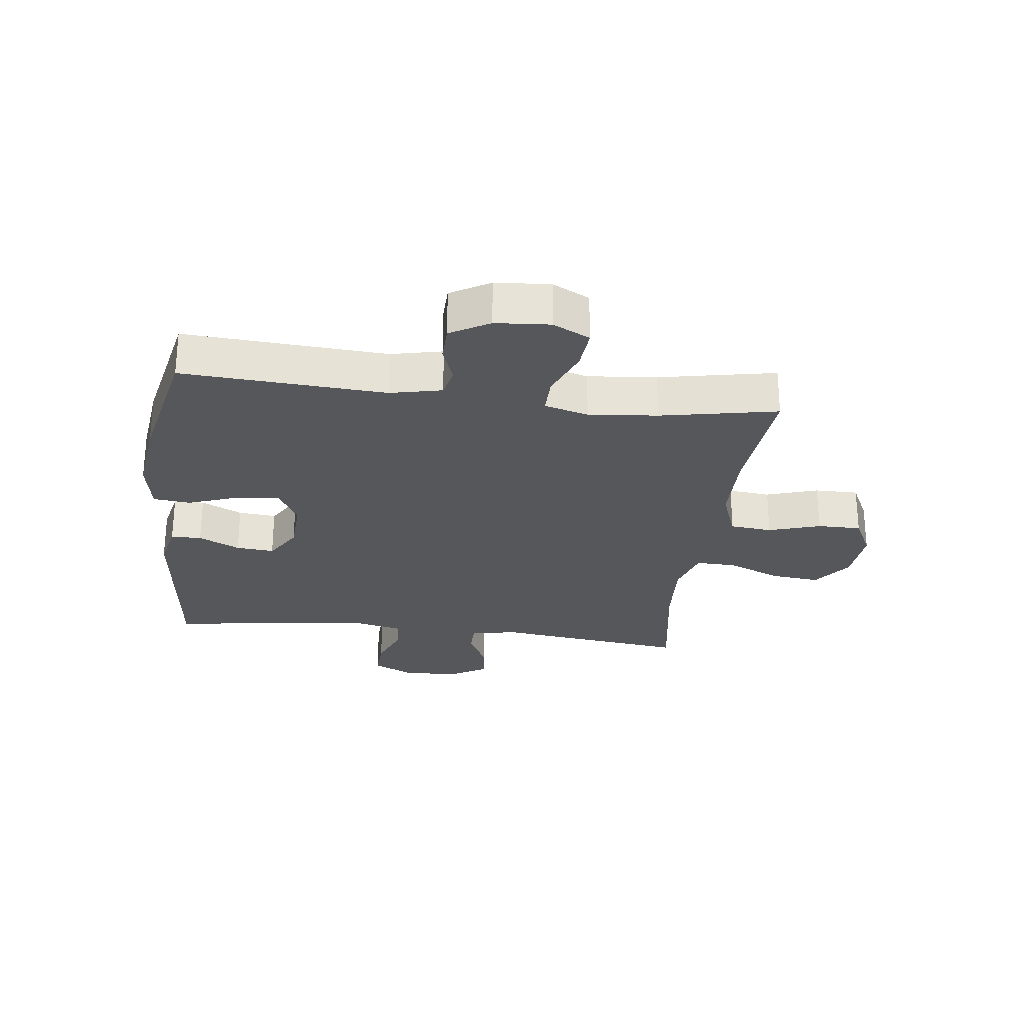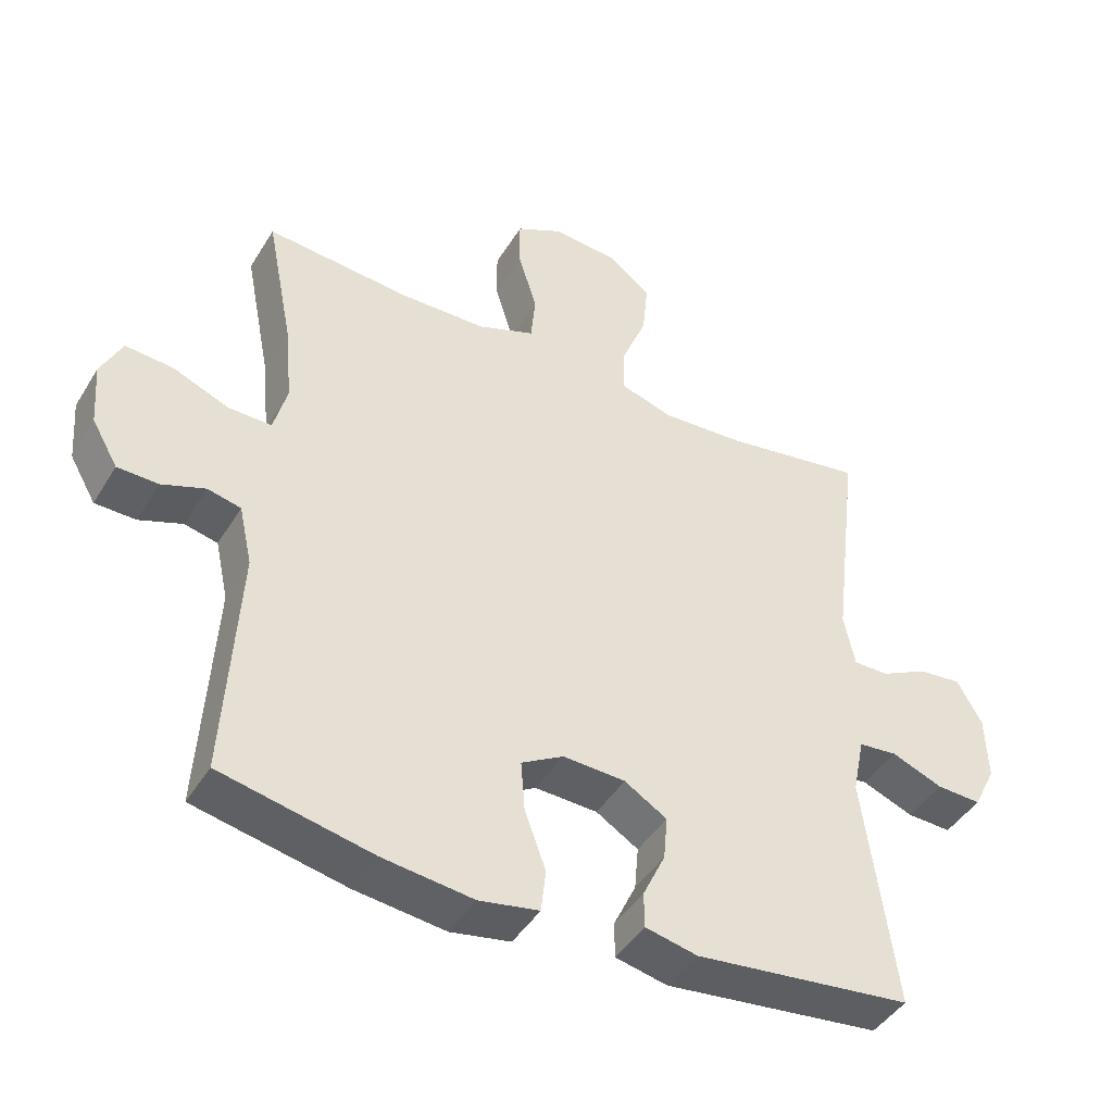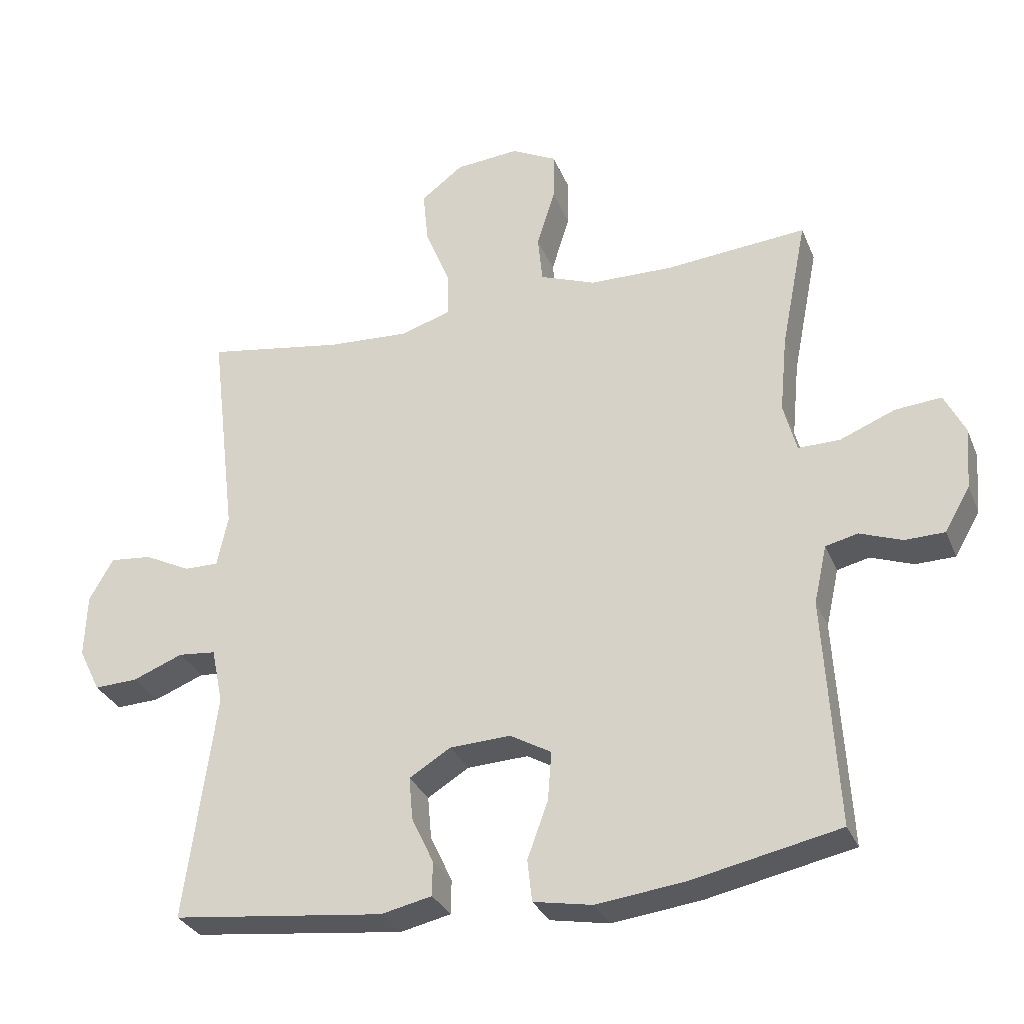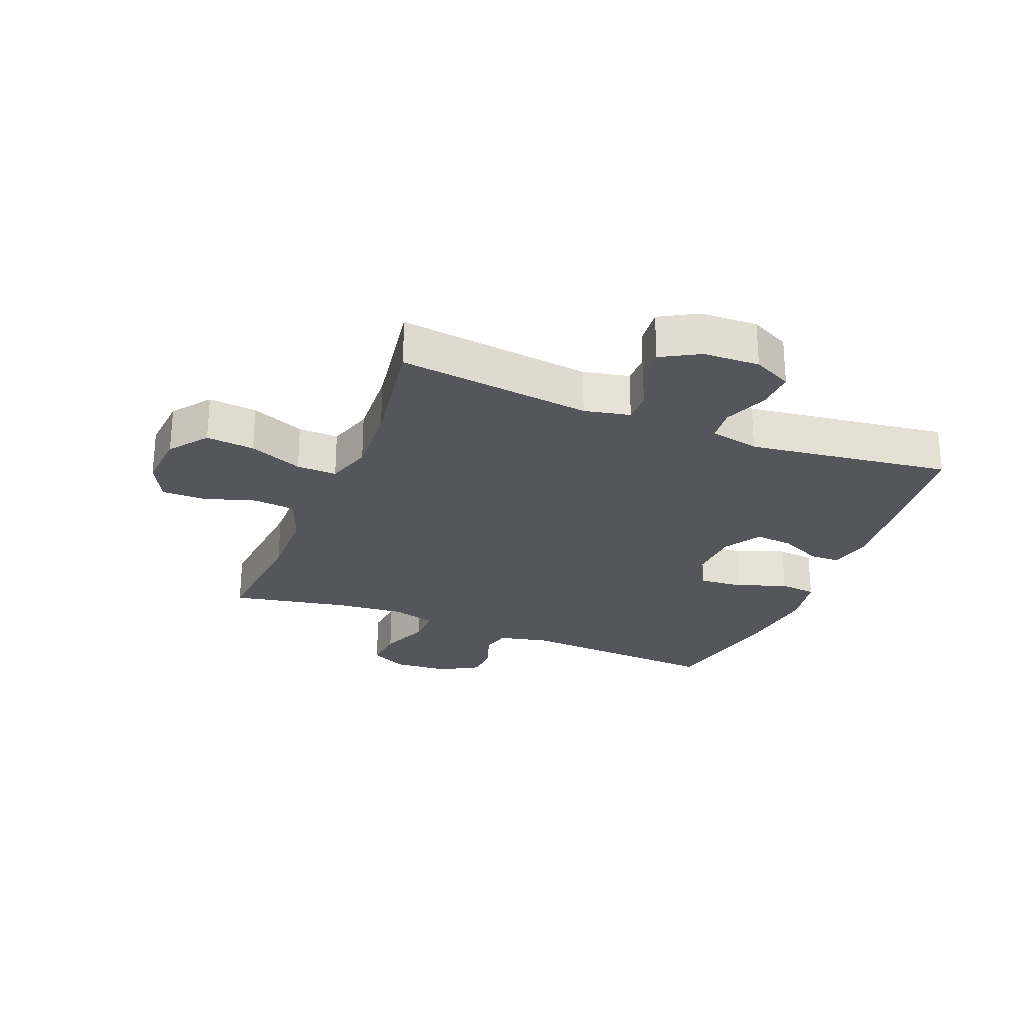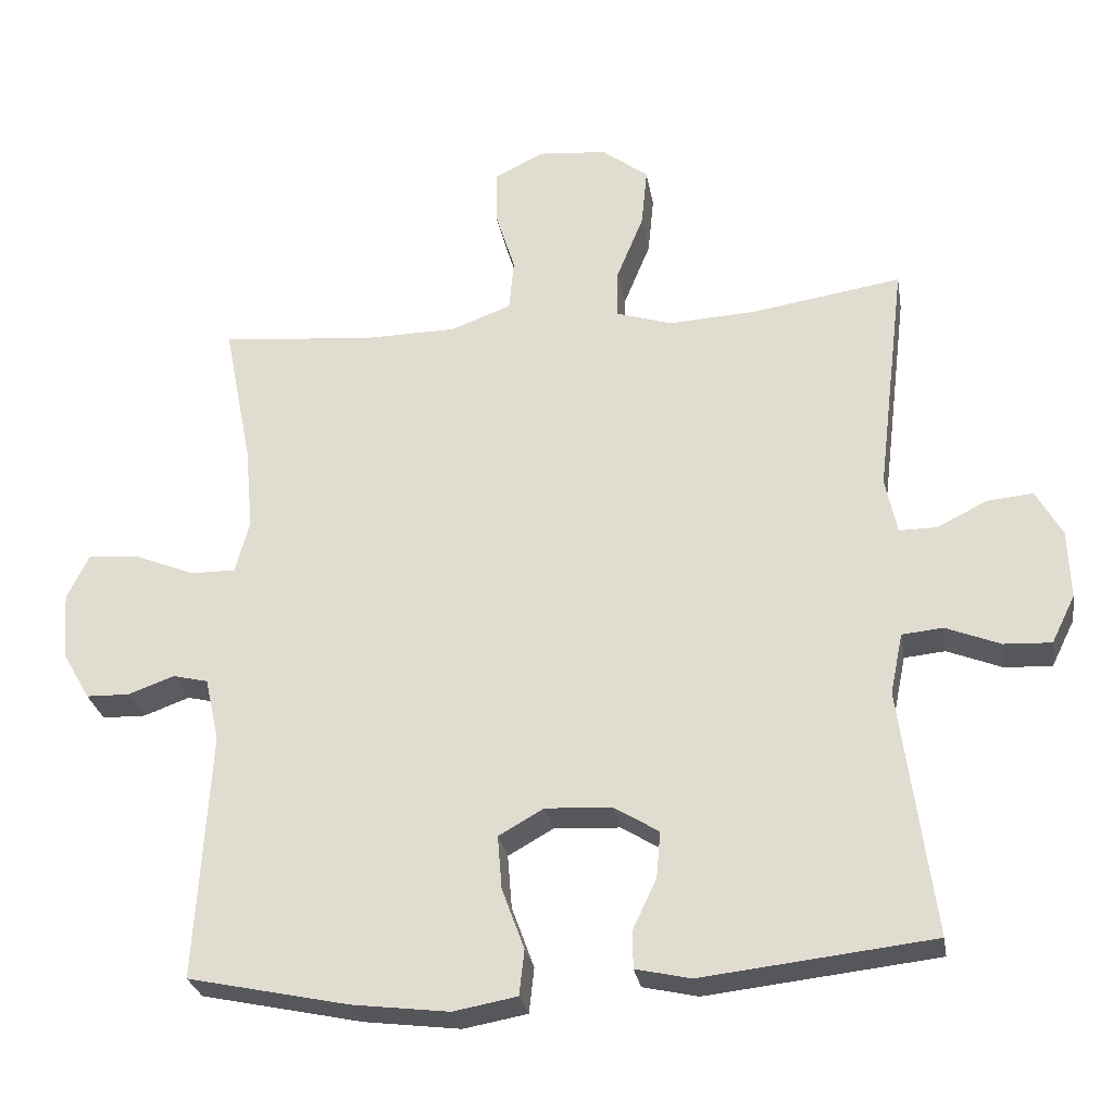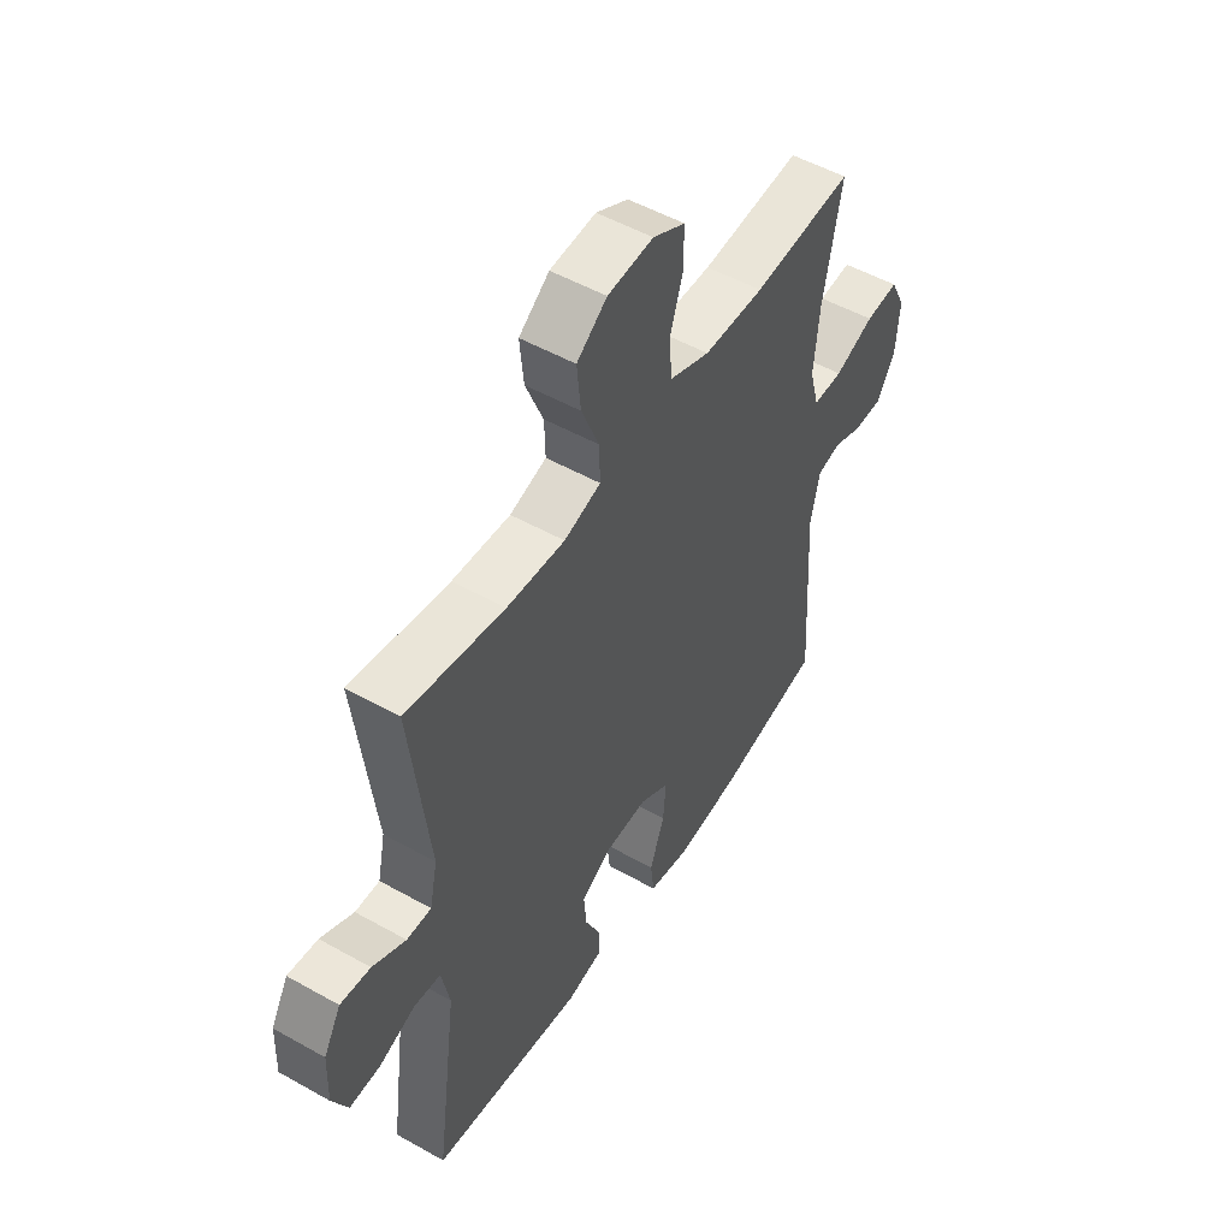
<metadata>
{"format":"obj","ext":"obj","renderer":"f3d","projection":"perspective","resolution":1024,"background":"white","views":[{"elev":-27.2,"azim":-97.1,"up":"+Y"},{"elev":-43.8,"azim":-29.3,"up":"+Z"},{"elev":-30.4,"azim":-160.3,"up":"+Z"},{"elev":-26.2,"azim":68.2,"up":"+Y"},{"elev":-27.4,"azim":9.4,"up":"+Z"},{"elev":51.3,"azim":121.5,"up":"+Z"}]}
</metadata>
<code>
o path160_path160.001
v -0.457 0.0375 0.2728
v -0.4457 0.0375 0.1544
v -0.4656 0.0375 0.07925
v -0.5295 0.0375 0.08004
v -0.6133 0.0375 0.1142
v -0.6841 0.0375 0.1204
v -0.7157 0.0375 0.05721
v -0.7085 0.0375 -0.037
v -0.6699 0.0375 -0.1041
v -0.6094 0.0375 -0.1055
v -0.5446 0.0375 -0.08197
v -0.4953 0.0375 -0.09375
v -0.4756 0.0375 -0.1823
v -0.4962 0.0375 -0.5295
v -0.2708 0.0375 -0.5774
v -0.1355 0.0375 -0.594
v -0.04607 0.0375 -0.5777
v -0.03901 0.0375 -0.5142
v -0.0704 0.0375 -0.428
v -0.0763 0.0375 -0.3534
v -0.01333 0.0375 -0.3177
v 0.07956 0.0375 -0.3221
v 0.1428 0.0375 -0.3611
v 0.1371 0.0375 -0.4262
v 0.1038 0.0375 -0.4967
v 0.1045 0.0375 -0.5491
v 0.1818 0.0375 -0.5663
v 0.5057 0.0375 -0.5295
v 0.459 0.0375 -0.1825
v 0.4766 0.0375 -0.09723
v 0.5341 0.0375 -0.09158
v 0.6105 0.0375 -0.1219
v 0.6771 0.0375 -0.125
v 0.71 0.0375 -0.05811
v 0.7068 0.0375 0.03842
v 0.6699 0.0375 0.1036
v 0.6056 0.0375 0.09728
v 0.535 0.0375 0.06221
v 0.4826 0.0375 0.06197
v 0.466 0.0375 0.1406
v 0.5057 0.0375 0.4722
v 0.2962 0.0375 0.4388
v 0.172 0.0375 0.4318
v 0.09368 0.0375 0.4565
v 0.09561 0.0375 0.5254
v 0.133 0.0375 0.6166
v 0.1411 0.0375 0.6997
v 0.07648 0.0375 0.7489
v -0.0208 0.0375 0.7571
v -0.08948 0.0375 0.7223
v -0.08897 0.0375 0.6476
v -0.06105 0.0375 0.5588
v -0.0681 0.0375 0.4869
v -0.1532 0.0375 0.4549
v -0.2819 0.0375 0.4529
v -0.4962 0.0375 0.4722
v -0.457 -0.0375 0.2728
v -0.4457 -0.0375 0.1544
v -0.4656 -0.0375 0.07925
v -0.5295 -0.0375 0.08004
v -0.6133 -0.0375 0.1142
v -0.6841 -0.0375 0.1204
v -0.7157 -0.0375 0.05721
v -0.7085 -0.0375 -0.037
v -0.6699 -0.0375 -0.1041
v -0.6094 -0.0375 -0.1055
v -0.5446 -0.0375 -0.08197
v -0.4953 -0.0375 -0.09375
v -0.4756 -0.0375 -0.1823
v -0.4962 -0.0375 -0.5295
v -0.2708 -0.0375 -0.5774
v -0.1355 -0.0375 -0.594
v -0.04607 -0.0375 -0.5777
v -0.03901 -0.0375 -0.5142
v -0.0704 -0.0375 -0.428
v -0.0763 -0.0375 -0.3534
v -0.01333 -0.0375 -0.3177
v 0.07956 -0.0375 -0.3221
v 0.1428 -0.0375 -0.3611
v 0.1371 -0.0375 -0.4262
v 0.1038 -0.0375 -0.4967
v 0.1045 -0.0375 -0.5491
v 0.1818 -0.0375 -0.5663
v 0.5057 -0.0375 -0.5295
v 0.459 -0.0375 -0.1825
v 0.4766 -0.0375 -0.09723
v 0.5341 -0.0375 -0.09158
v 0.6105 -0.0375 -0.1219
v 0.6771 -0.0375 -0.125
v 0.71 -0.0375 -0.05811
v 0.7068 -0.0375 0.03842
v 0.6699 -0.0375 0.1036
v 0.6056 -0.0375 0.09728
v 0.535 -0.0375 0.06221
v 0.4826 -0.0375 0.06197
v 0.466 -0.0375 0.1406
v 0.5057 -0.0375 0.4722
v 0.2962 -0.0375 0.4388
v 0.172 -0.0375 0.4318
v 0.09368 -0.0375 0.4565
v 0.09561 -0.0375 0.5254
v 0.133 -0.0375 0.6166
v 0.1411 -0.0375 0.6997
v 0.07648 -0.0375 0.7489
v -0.0208 -0.0375 0.7571
v -0.08948 -0.0375 0.7223
v -0.08897 -0.0375 0.6476
v -0.06105 -0.0375 0.5588
v -0.0681 -0.0375 0.4869
v -0.1532 -0.0375 0.4549
v -0.2819 -0.0375 0.4529
v -0.4962 -0.0375 0.4722
v 0.07648 0.0375 0.7489
v -0.0208 0.0375 0.7571
v -0.08948 0.0375 0.7223
v -0.08948 0.0375 0.7223
v 0.1411 0.0375 0.6997
v -0.08897 0.0375 0.6476
v 0.133 0.0375 0.6166
v -0.06105 0.0375 0.5588
v 0.09561 0.0375 0.5254
v -0.0681 0.0375 0.4869
v -0.0681 0.0375 0.4869
v 0.09368 0.0375 0.4565
v 0.09368 0.0375 0.4565
v -0.1532 0.0375 0.4549
v -0.2819 0.0375 0.4529
v -0.4962 0.0375 0.4722
v -0.4962 0.0375 0.4722
v 0.172 0.0375 0.4318
v 0.5057 0.0375 0.4722
v 0.5057 0.0375 0.4722
v 0.2962 0.0375 0.4388
v -0.457 0.0375 0.2728
v -0.4457 0.0375 0.1544
v 0.466 0.0375 0.1406
v -0.4656 0.0375 0.07925
v -0.4656 0.0375 0.07925
v 0.4826 0.0375 0.06197
v 0.4826 0.0375 0.06197
v -0.6133 0.0375 0.1142
v -0.6841 0.0375 0.1204
v -0.6841 0.0375 0.1204
v -0.7157 0.0375 0.05721
v -0.5295 0.0375 0.08004
v 0.7068 0.0375 0.03842
v 0.6699 0.0375 0.1036
v 0.6699 0.0375 0.1036
v 0.6056 0.0375 0.09728
v 0.535 0.0375 0.06221
v -0.7085 0.0375 -0.037
v 0.71 0.0375 -0.05811
v -0.6699 0.0375 -0.1041
v 0.6771 0.0375 -0.125
v 0.6771 0.0375 -0.125
v -0.5446 0.0375 -0.08197
v -0.4953 0.0375 -0.09375
v -0.4953 0.0375 -0.09375
v -0.6094 0.0375 -0.1055
v 0.6105 0.0375 -0.1219
v 0.5341 0.0375 -0.09158
v 0.4766 0.0375 -0.09723
v 0.4766 0.0375 -0.09723
v -0.4756 0.0375 -0.1823
v 0.459 0.0375 -0.1825
v -0.01333 0.0375 -0.3177
v 0.07956 0.0375 -0.3221
v -0.0763 0.0375 -0.3534
v -0.0763 0.0375 -0.3534
v 0.1428 0.0375 -0.3611
v 0.1428 0.0375 -0.3611
v -0.0704 0.0375 -0.428
v 0.1371 0.0375 -0.4262
v 0.1038 0.0375 -0.4967
v -0.03901 0.0375 -0.5142
v 0.5057 0.0375 -0.5295
v 0.5057 0.0375 -0.5295
v 0.1045 0.0375 -0.5491
v 0.1045 0.0375 -0.5491
v -0.4962 0.0375 -0.5295
v -0.4962 0.0375 -0.5295
v -0.04607 0.0375 -0.5777
v -0.04607 0.0375 -0.5777
v 0.1818 0.0375 -0.5663
v -0.2708 0.0375 -0.5774
v -0.1355 0.0375 -0.594
v 0.07648 -0.0375 0.7489
v -0.0208 -0.0375 0.7571
v -0.08948 -0.0375 0.7223
v -0.08948 -0.0375 0.7223
v 0.1411 -0.0375 0.6997
v -0.08897 -0.0375 0.6476
v 0.133 -0.0375 0.6166
v -0.06105 -0.0375 0.5588
v 0.09561 -0.0375 0.5254
v -0.0681 -0.0375 0.4869
v -0.0681 -0.0375 0.4869
v 0.09368 -0.0375 0.4565
v 0.09368 -0.0375 0.4565
v -0.1532 -0.0375 0.4549
v -0.2819 -0.0375 0.4529
v -0.4962 -0.0375 0.4722
v -0.4962 -0.0375 0.4722
v 0.172 -0.0375 0.4318
v 0.5057 -0.0375 0.4722
v 0.5057 -0.0375 0.4722
v 0.2962 -0.0375 0.4388
v -0.457 -0.0375 0.2728
v -0.4457 -0.0375 0.1544
v 0.466 -0.0375 0.1406
v -0.4656 -0.0375 0.07925
v -0.4656 -0.0375 0.07925
v 0.4826 -0.0375 0.06197
v 0.4826 -0.0375 0.06197
v -0.6133 -0.0375 0.1142
v -0.6841 -0.0375 0.1204
v -0.6841 -0.0375 0.1204
v -0.7157 -0.0375 0.05721
v -0.5295 -0.0375 0.08004
v 0.7068 -0.0375 0.03842
v 0.6699 -0.0375 0.1036
v 0.6699 -0.0375 0.1036
v 0.6056 -0.0375 0.09728
v 0.535 -0.0375 0.06221
v -0.7085 -0.0375 -0.037
v 0.71 -0.0375 -0.05811
v -0.6699 -0.0375 -0.1041
v 0.6771 -0.0375 -0.125
v 0.6771 -0.0375 -0.125
v -0.5446 -0.0375 -0.08197
v -0.4953 -0.0375 -0.09375
v -0.4953 -0.0375 -0.09375
v -0.6094 -0.0375 -0.1055
v 0.6105 -0.0375 -0.1219
v 0.5341 -0.0375 -0.09158
v 0.4766 -0.0375 -0.09723
v 0.4766 -0.0375 -0.09723
v -0.4756 -0.0375 -0.1823
v 0.459 -0.0375 -0.1825
v -0.01333 -0.0375 -0.3177
v 0.07956 -0.0375 -0.3221
v -0.0763 -0.0375 -0.3534
v -0.0763 -0.0375 -0.3534
v 0.1428 -0.0375 -0.3611
v 0.1428 -0.0375 -0.3611
v -0.0704 -0.0375 -0.428
v 0.1371 -0.0375 -0.4262
v 0.1038 -0.0375 -0.4967
v -0.03901 -0.0375 -0.5142
v 0.5057 -0.0375 -0.5295
v 0.5057 -0.0375 -0.5295
v 0.1045 -0.0375 -0.5491
v 0.1045 -0.0375 -0.5491
v -0.4962 -0.0375 -0.5295
v -0.4962 -0.0375 -0.5295
v -0.04607 -0.0375 -0.5777
v -0.04607 -0.0375 -0.5777
v 0.1818 -0.0375 -0.5663
v -0.2708 -0.0375 -0.5774
v -0.1355 -0.0375 -0.594
f 188 192 187
f 240 209 211
f 201 209 200
f 236 213 241
f 239 241 244
f 191 187 193
f 198 200 240
f 249 260 256
f 259 242 238
f 235 213 236
f 187 192 193
f 231 238 240
f 210 204 241
f 192 188 189
f 260 246 259
f 193 192 194
f 230 225 233
f 198 240 204
f 218 215 216
f 193 194 195
f 246 260 249
f 228 226 234
f 230 215 225
f 207 210 205
f 240 211 231
f 196 195 194
f 241 204 240
f 208 201 202
f 220 224 226
f 242 259 246
f 224 213 235
f 234 224 235
f 221 223 220
f 233 225 227
f 219 231 211
f 239 244 250
f 258 247 248
f 250 247 258
f 226 224 234
f 259 238 254
f 231 219 230
f 213 210 241
f 258 248 252
f 198 196 200
f 224 220 223
f 250 244 247
f 225 215 218
f 200 209 240
f 209 201 208
f 230 219 215
f 195 196 198
f 240 238 242
f 236 241 239
f 204 210 207
f 48 49 105 104
f 49 116 190 105
f 47 48 104 103
f 50 51 107 106
f 46 47 103 102
f 51 52 108 107
f 45 46 102 101
f 52 123 197 108
f 125 45 101 199
f 53 54 110 109
f 55 129 203 111
f 43 44 100 99
f 132 42 98 206
f 54 55 111 110
f 42 43 99 98
f 56 1 57 112
f 1 2 58 57
f 40 41 97 96
f 2 138 212 58
f 140 40 96 214
f 5 143 217 61
f 6 7 63 62
f 4 5 61 60
f 35 148 222 91
f 36 37 93 92
f 37 38 94 93
f 3 4 60 59
f 38 39 95 94
f 7 8 64 63
f 34 35 91 90
f 8 9 65 64
f 155 34 90 229
f 11 158 232 67
f 10 11 67 66
f 9 10 66 65
f 32 33 89 88
f 31 32 88 87
f 163 31 87 237
f 12 13 69 68
f 29 30 86 85
f 21 22 78 77
f 169 21 77 243
f 22 171 245 78
f 19 20 76 75
f 23 24 80 79
f 24 25 81 80
f 18 19 75 74
f 177 29 85 251
f 25 179 253 81
f 13 181 255 69
f 183 18 74 257
f 27 28 84 83
f 26 27 83 82
f 14 15 71 70
f 16 17 73 72
f 15 16 72 71
f 114 113 118
f 166 137 135
f 127 126 135
f 162 167 139
f 165 170 167
f 117 119 113
f 124 166 126
f 175 182 186
f 185 164 168
f 161 162 139
f 113 119 118
f 157 166 164
f 136 167 130
f 118 115 114
f 186 185 172
f 119 120 118
f 156 159 151
f 124 130 166
f 144 142 141
f 119 121 120
f 172 175 186
f 154 160 152
f 156 151 141
f 133 131 136
f 166 157 137
f 122 120 121
f 167 166 130
f 134 128 127
f 146 152 150
f 168 172 185
f 150 161 139
f 160 161 150
f 147 146 149
f 159 153 151
f 145 137 157
f 165 176 170
f 184 174 173
f 176 184 173
f 152 160 150
f 185 180 164
f 157 156 145
f 139 167 136
f 184 178 174
f 124 126 122
f 150 149 146
f 176 173 170
f 151 144 141
f 126 166 135
f 135 134 127
f 156 141 145
f 121 124 122
f 166 168 164
f 162 165 167
f 130 133 136

</code>
